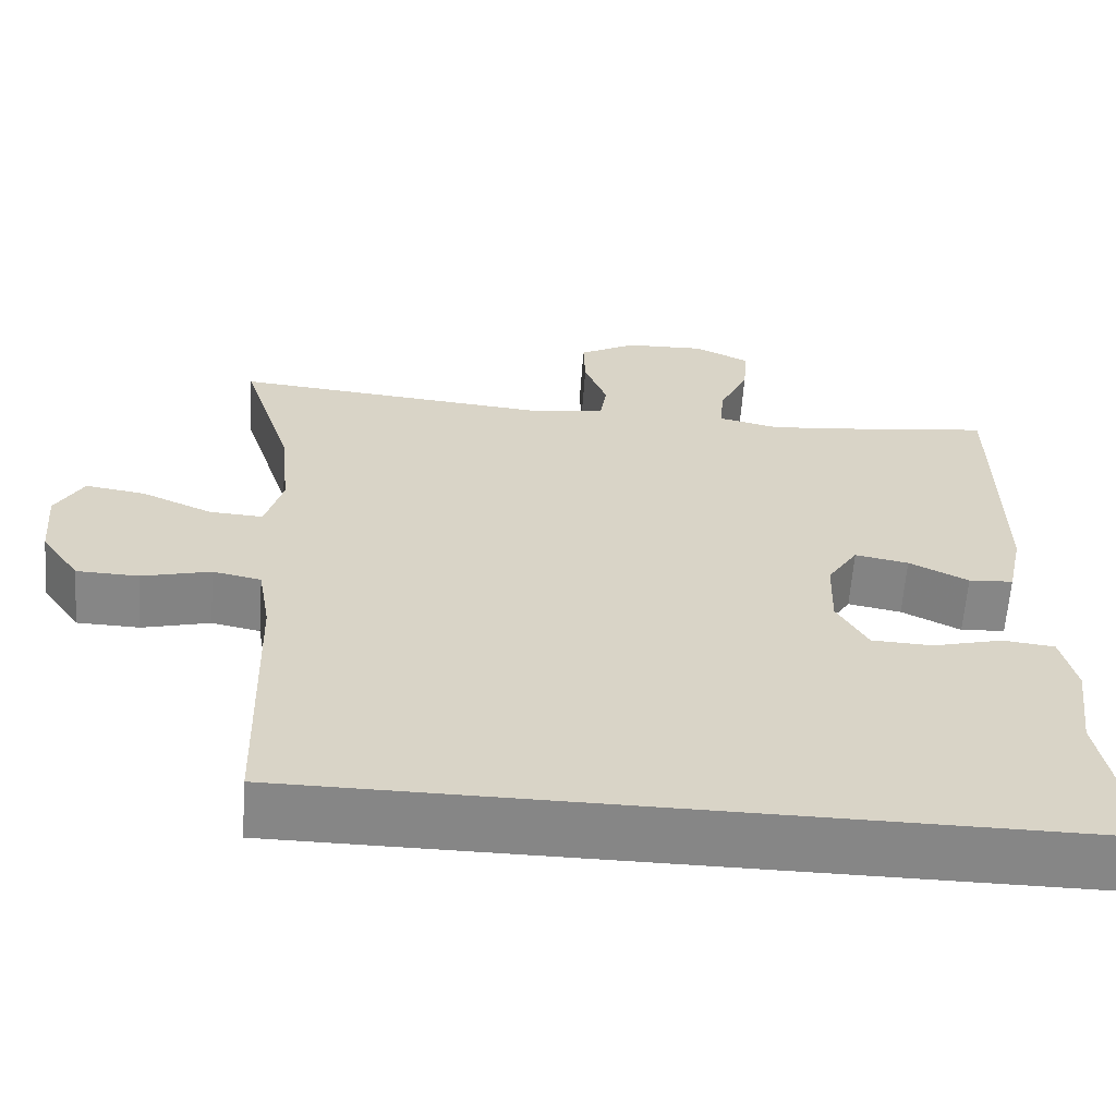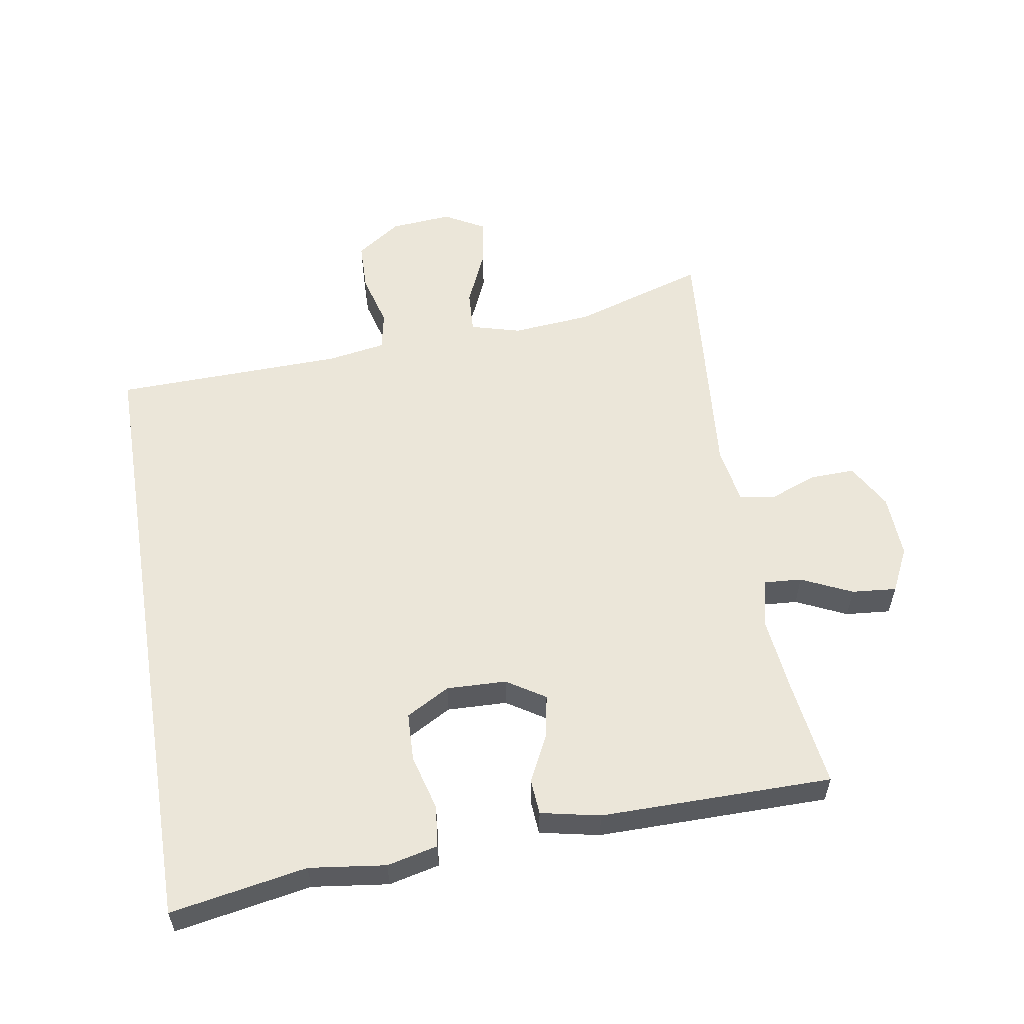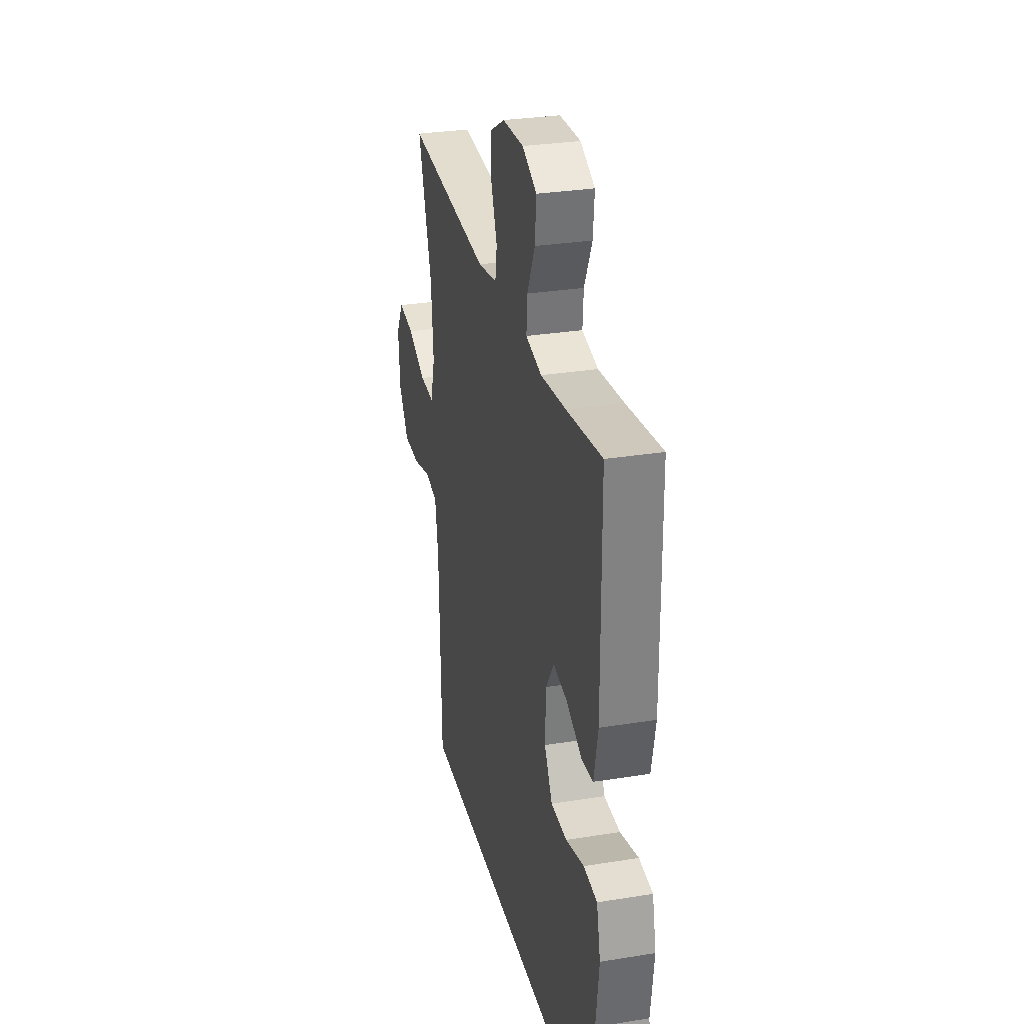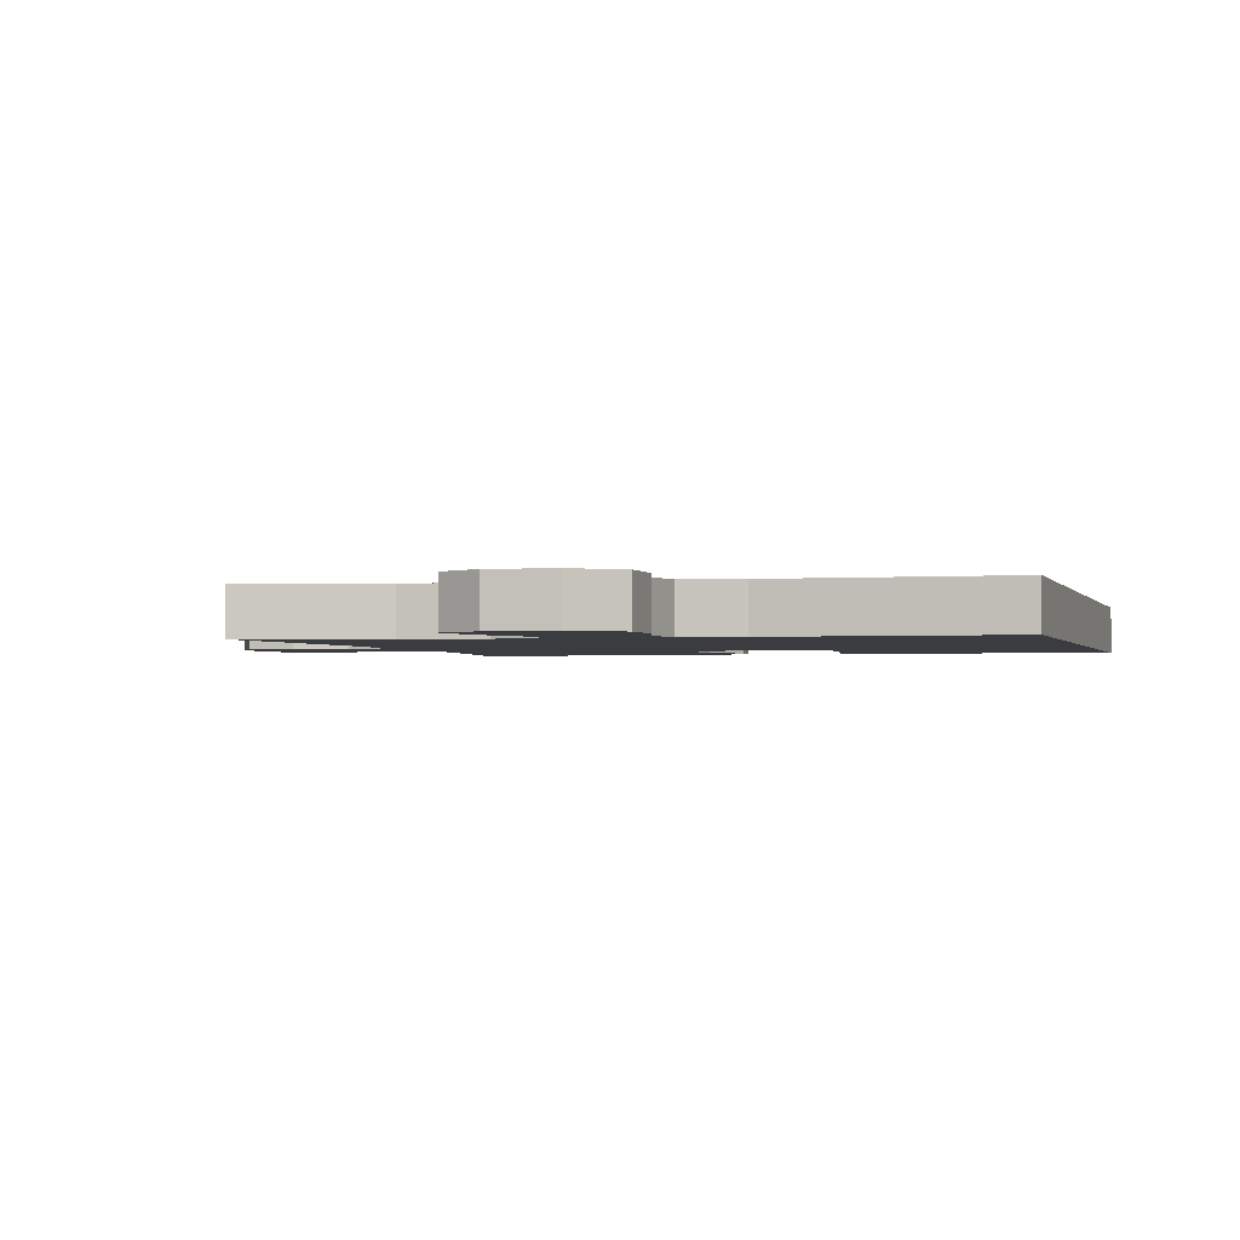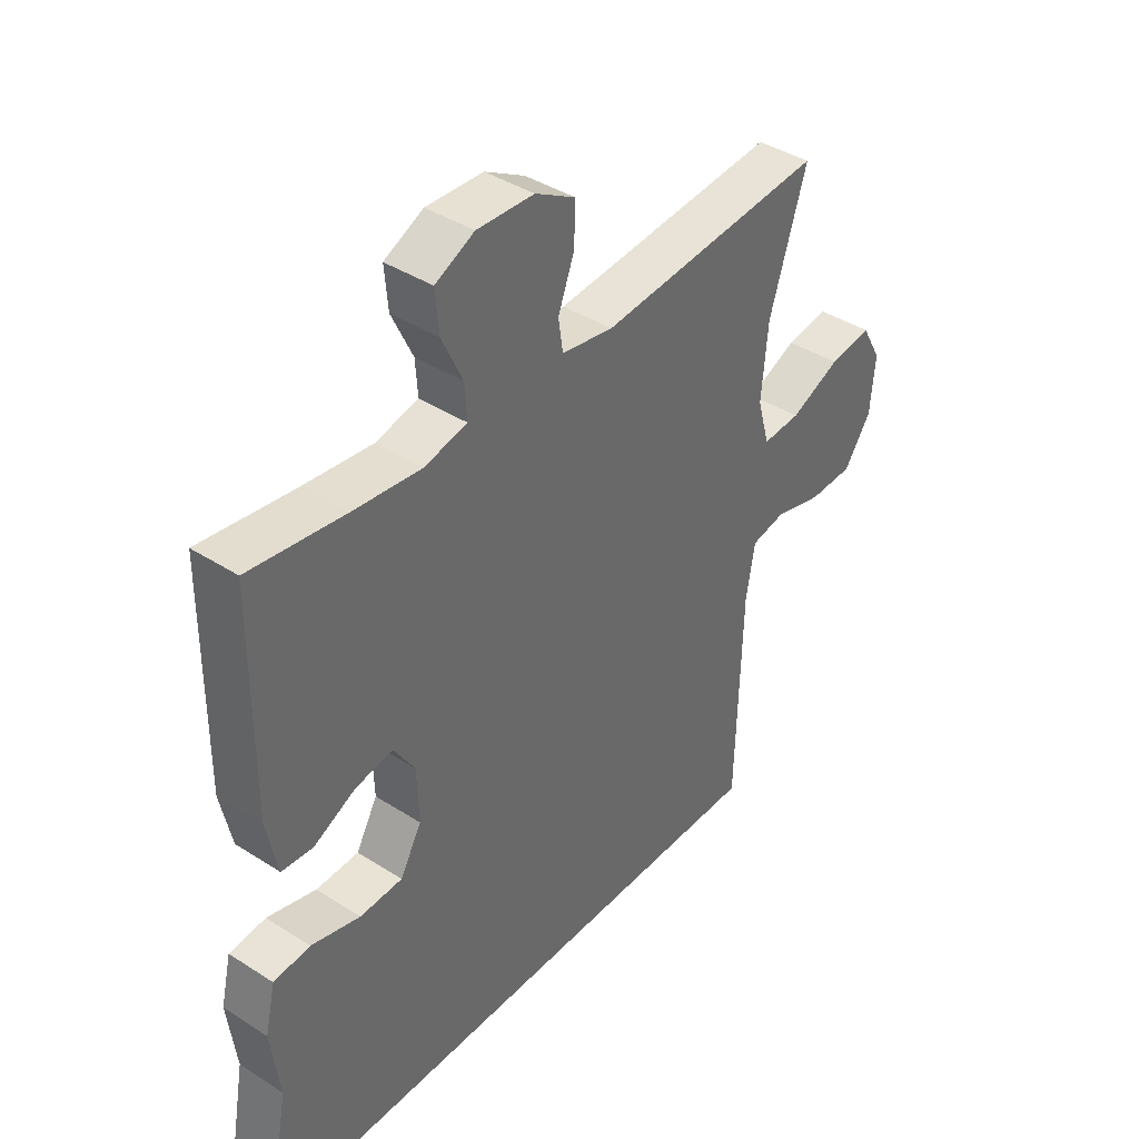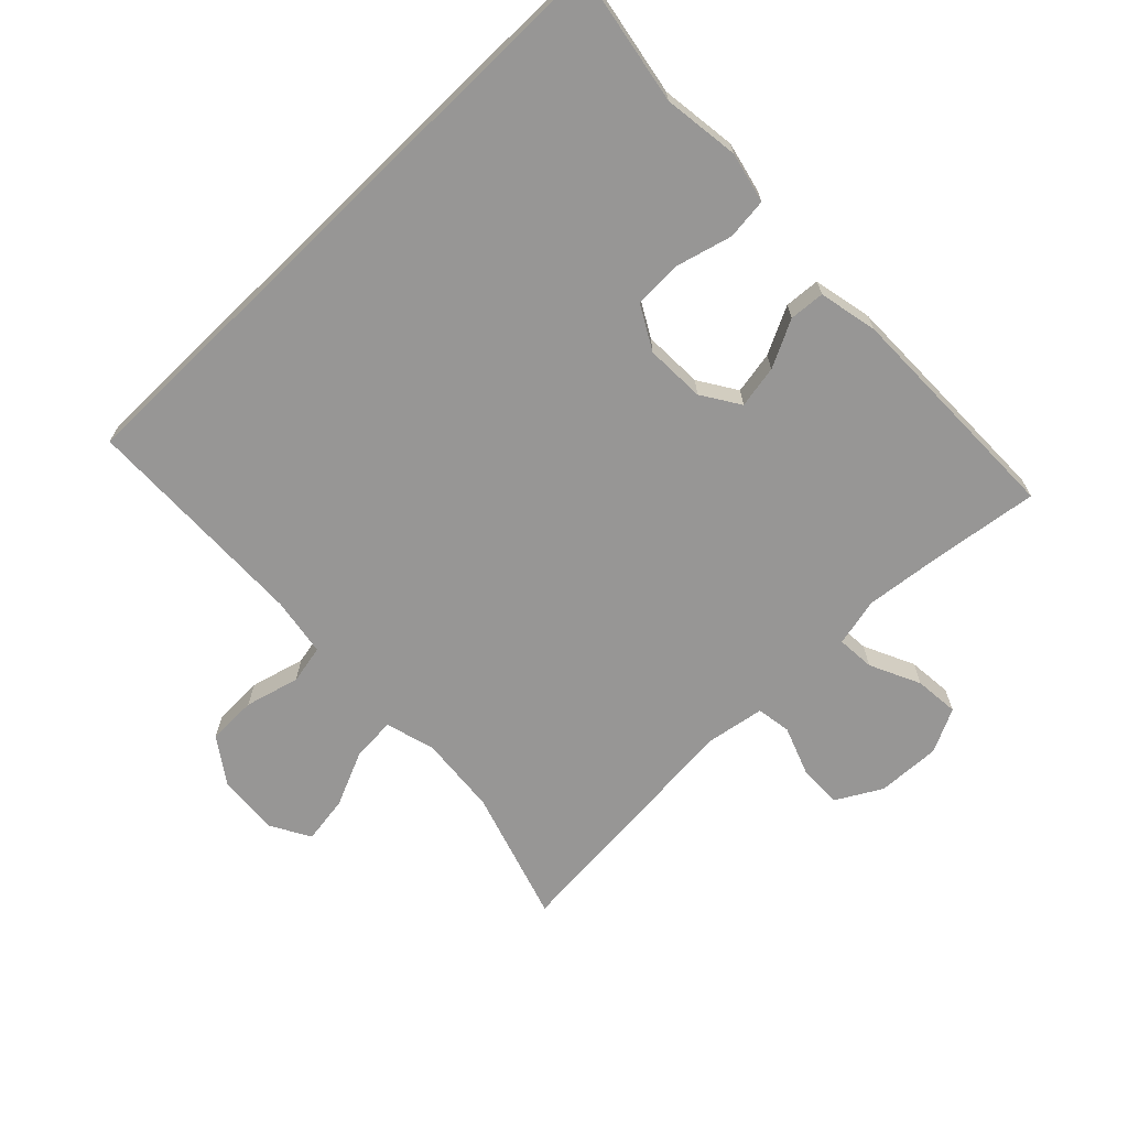
<metadata>
{"format":"obj","ext":"obj","renderer":"f3d","projection":"perspective","resolution":1024,"background":"white","views":[{"elev":-62.1,"azim":175.8,"up":"+Z"},{"elev":56.6,"azim":-99.4,"up":"+Y"},{"elev":29.7,"azim":-103.4,"up":"+Z"},{"elev":-2.1,"azim":106.0,"up":"+Y"},{"elev":40.1,"azim":-51.6,"up":"+Z"},{"elev":-67.9,"azim":-135.8,"up":"+Y"}]}
</metadata>
<code>
v -0.551 0.07 -0.5
v -0.514 0.07 -0.293
v -0.529 0.07 -0.177
v -0.511 0.07 -0.1
v -0.448 0.07 -0.093
v -0.363 0.07 -0.116
v -0.289 0.07 -0.113
v -0.252 0.07 -0.047
v -0.255 0.07 0.044
v -0.292 0.07 0.102
v -0.357 0.07 0.09
v -0.429 0.07 0.054
v -0.483 0.07 0.058
v -0.502 0.07 0.148
v -0.5 0.07 0.5
v -0.336 0.07 0.478
v -0.219 0.07 0.465
v -0.145 0.07 0.482
v -0.149 0.07 0.54
v -0.185 0.07 0.617
v -0.191 0.07 0.685
v -0.124 0.07 0.718
v -0.026 0.07 0.714
v 0.043 0.07 0.675
v 0.041 0.07 0.608
v 0.013 0.07 0.534
v 0.021 0.07 0.481
v 0.11 0.07 0.466
v 0.5 0.07 0.5
v 0.436 0.07 0.298
v 0.425 0.07 0.177
v 0.446 0.07 0.101
v 0.512 0.07 0.105
v 0.598 0.07 0.143
v 0.671 0.07 0.154
v 0.705 0.07 0.093
v 0.697 0.07 -0.001
v 0.65 0.07 -0.069
v 0.574 0.07 -0.071
v 0.491 0.07 -0.049
v 0.432 0.07 -0.061
v 0.417 0.07 -0.15
v 0.407 0.07 -0.5
v -0.551 0 -0.5
v -0.514 0 -0.293
v -0.529 0 -0.177
v -0.511 0 -0.1
v -0.448 0 -0.093
v -0.363 0 -0.116
v -0.289 0 -0.113
v -0.252 0 -0.047
v -0.255 0 0.044
v -0.292 0 0.102
v -0.357 0 0.09
v -0.429 0 0.054
v -0.483 0 0.058
v -0.502 0 0.148
v -0.5 0 0.5
v -0.336 0 0.478
v -0.219 0 0.465
v -0.145 0 0.482
v -0.149 0 0.54
v -0.185 0 0.617
v -0.191 0 0.685
v -0.124 0 0.718
v -0.026 0 0.714
v 0.043 0 0.675
v 0.041 0 0.608
v 0.013 0 0.534
v 0.021 0 0.481
v 0.11 0 0.466
v 0.5 0 0.5
v 0.436 0 0.298
v 0.425 0 0.177
v 0.446 0 0.101
v 0.512 0 0.105
v 0.598 0 0.143
v 0.671 0 0.154
v 0.705 0 0.093
v 0.697 0 -0.001
v 0.65 0 -0.069
v 0.574 0 -0.071
v 0.491 0 -0.049
v 0.432 0 -0.061
v 0.417 0 -0.15
v 0.407 0 -0.5
f 42 43 1 2
f 41 42 2 3
f 40 41 3
f 38 39 40
f 37 38 40
f 36 37 40
f 35 36 40
f 34 35 40
f 33 34 40
f 32 33 40
f 28 29 30
f 27 28 30 31
f 24 25 26
f 23 24 26
f 22 23 26
f 21 22 26
f 20 21 26
f 19 20 26
f 18 19 26 27
f 27 31 32
f 18 27 32
f 17 18 32
f 14 15 16
f 13 14 16
f 12 13 16
f 11 12 16
f 10 11 16 17
f 3 4 5 6
f 3 6 7
f 40 3 7
f 17 32 40
f 10 17 40
f 9 10 40
f 8 9 40
f 7 8 40
f 45 44 86 85
f 46 45 85 84
f 46 84 83
f 83 82 81
f 83 81 80
f 83 80 79
f 83 79 78
f 83 78 77
f 83 77 76
f 83 76 75
f 73 72 71
f 74 73 71 70
f 69 68 67
f 69 67 66
f 69 66 65
f 69 65 64
f 69 64 63
f 69 63 62
f 70 69 62 61
f 75 74 70
f 75 70 61
f 75 61 60
f 59 58 57
f 59 57 56
f 59 56 55
f 59 55 54
f 60 59 54 53
f 49 48 47 46
f 50 49 46
f 50 46 83
f 83 75 60
f 83 60 53
f 83 53 52
f 83 52 51
f 83 51 50
f 1 44 45 2
f 2 45 46 3
f 3 46 47 4
f 4 47 48 5
f 5 48 49 6
f 6 49 50 7
f 7 50 51 8
f 8 51 52 9
f 9 52 53 10
f 10 53 54 11
f 11 54 55 12
f 12 55 56 13
f 13 56 57 14
f 14 57 58 15
f 15 58 59 16
f 16 59 60 17
f 17 60 61 18
f 18 61 62 19
f 19 62 63 20
f 20 63 64 21
f 21 64 65 22
f 22 65 66 23
f 23 66 67 24
f 24 67 68 25
f 25 68 69 26
f 26 69 70 27
f 27 70 71 28
f 28 71 72 29
f 29 72 73 30
f 30 73 74 31
f 31 74 75 32
f 32 75 76 33
f 33 76 77 34
f 34 77 78 35
f 35 78 79 36
f 36 79 80 37
f 37 80 81 38
f 38 81 82 39
f 39 82 83 40
f 40 83 84 41
f 41 84 85 42
f 42 85 86 43
f 43 86 44 1

</code>
